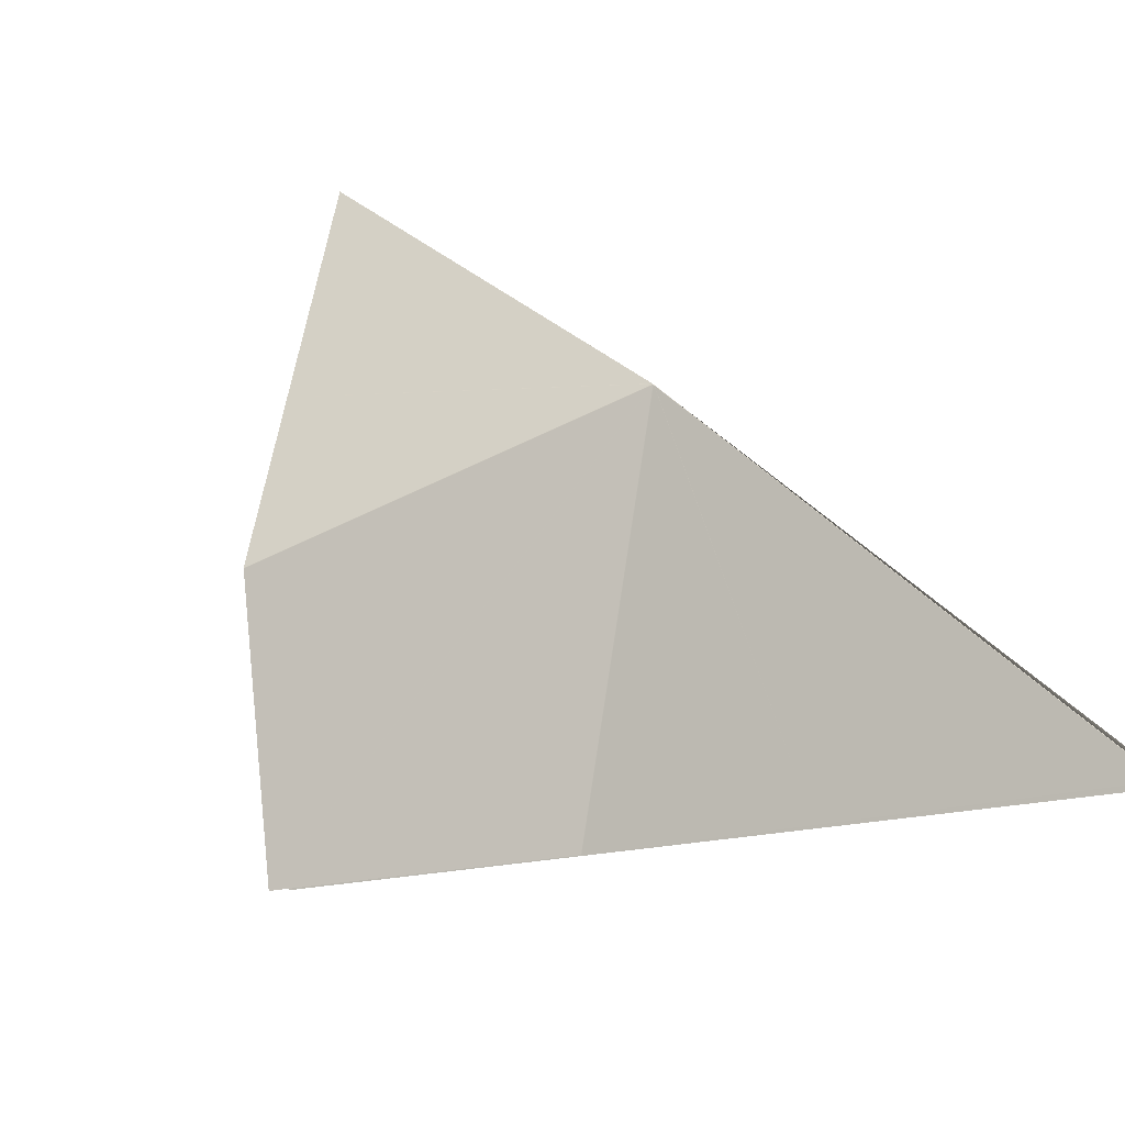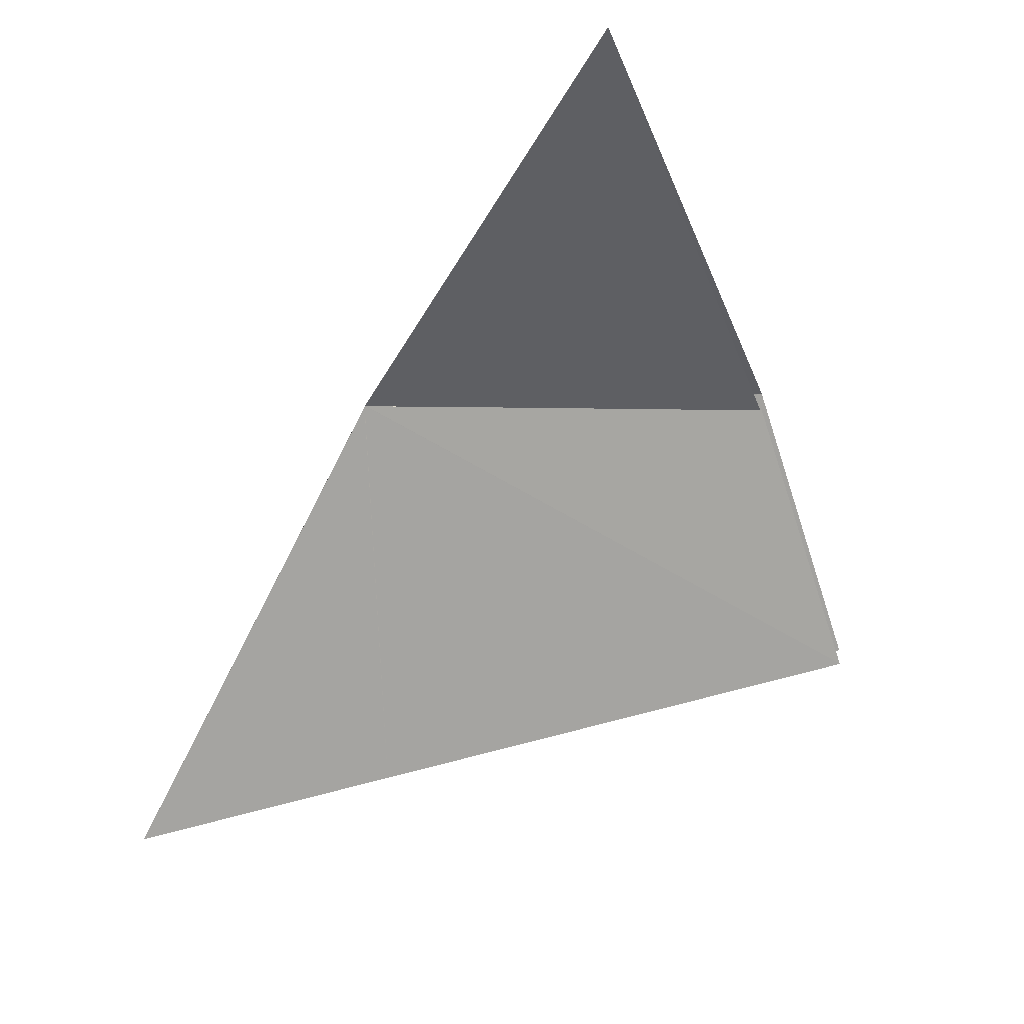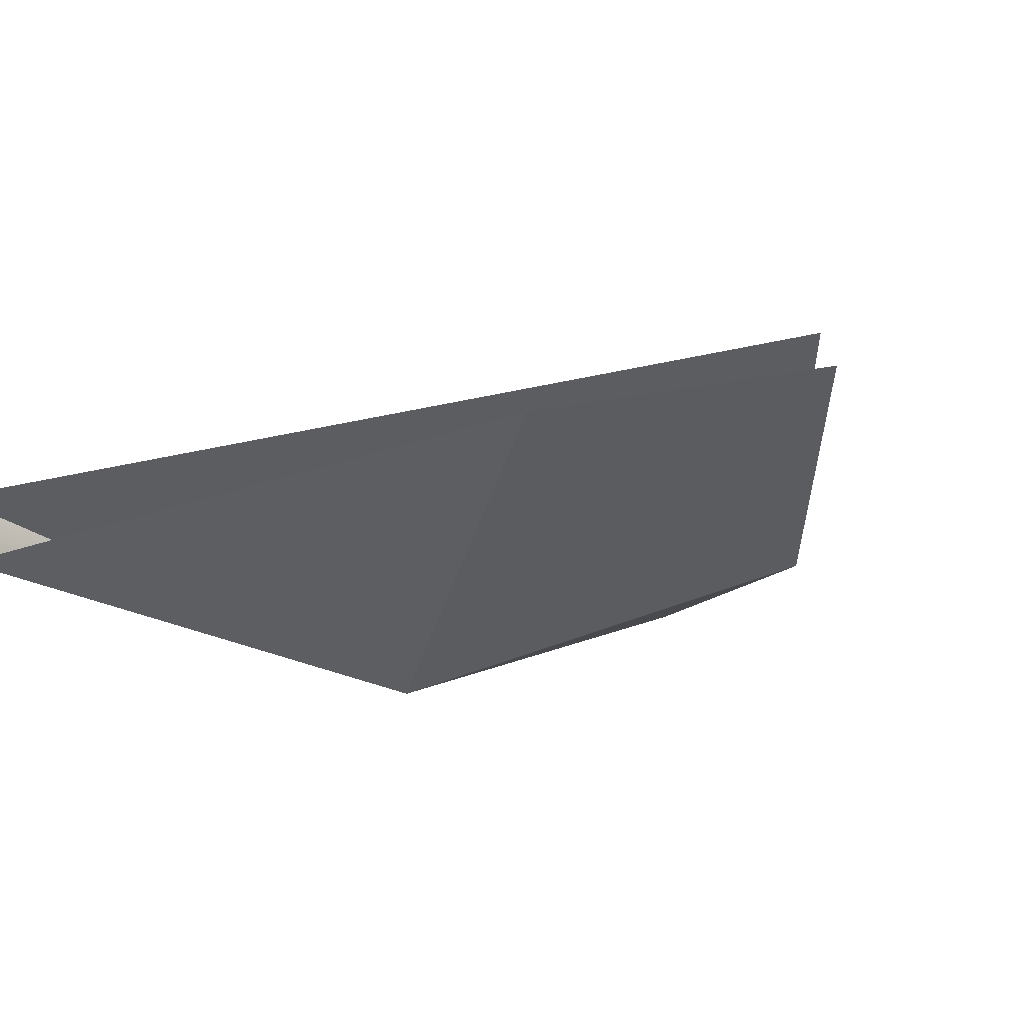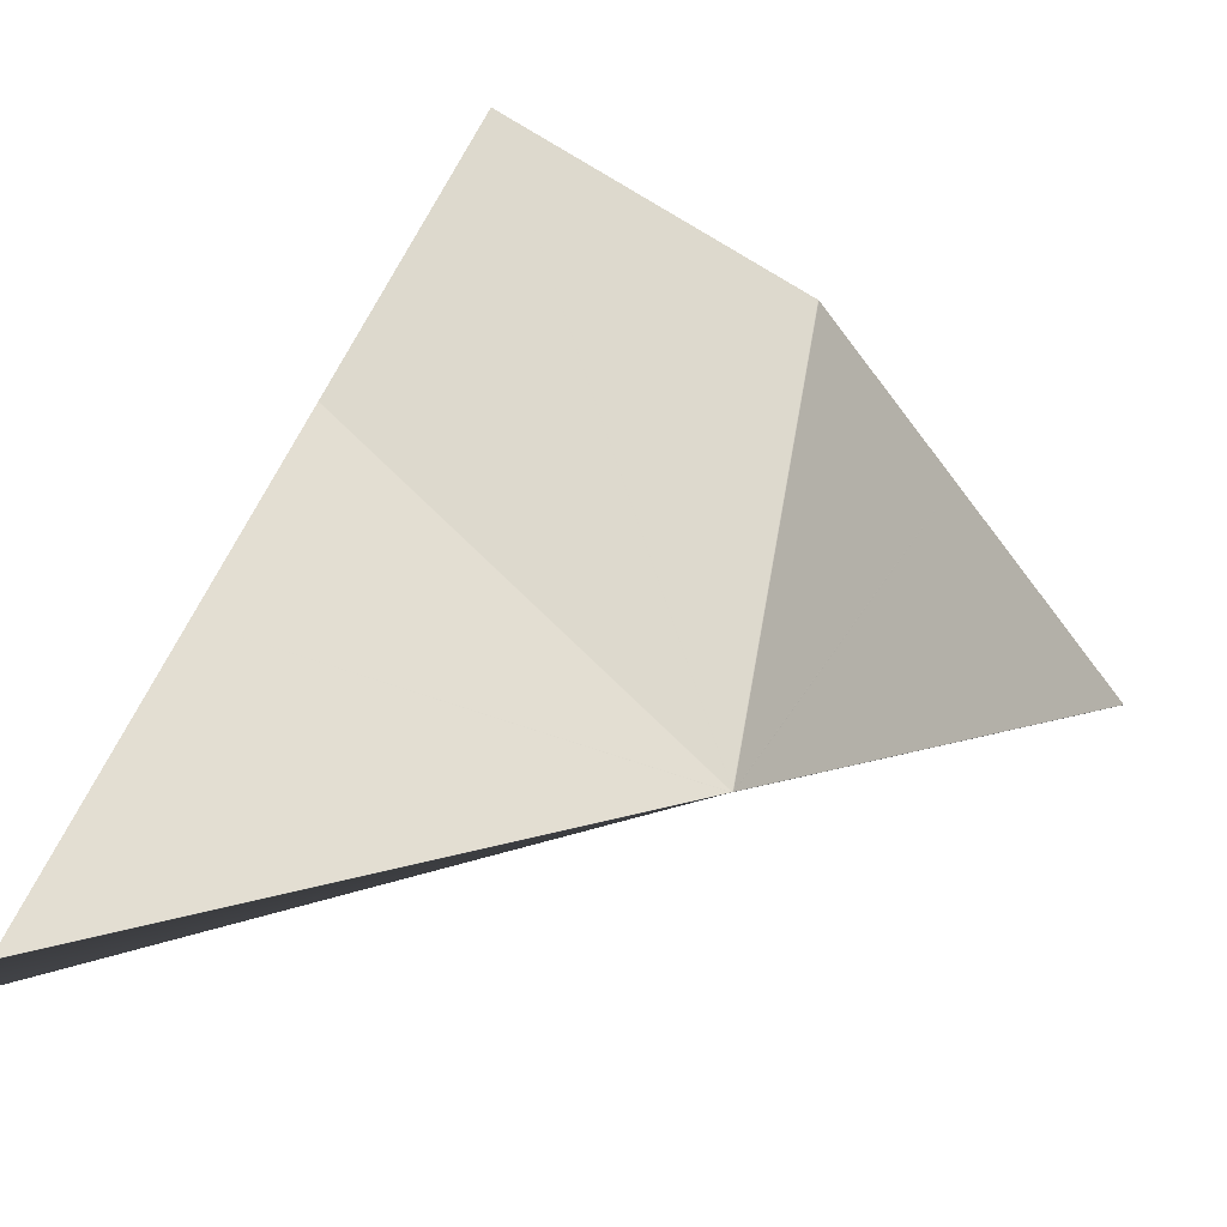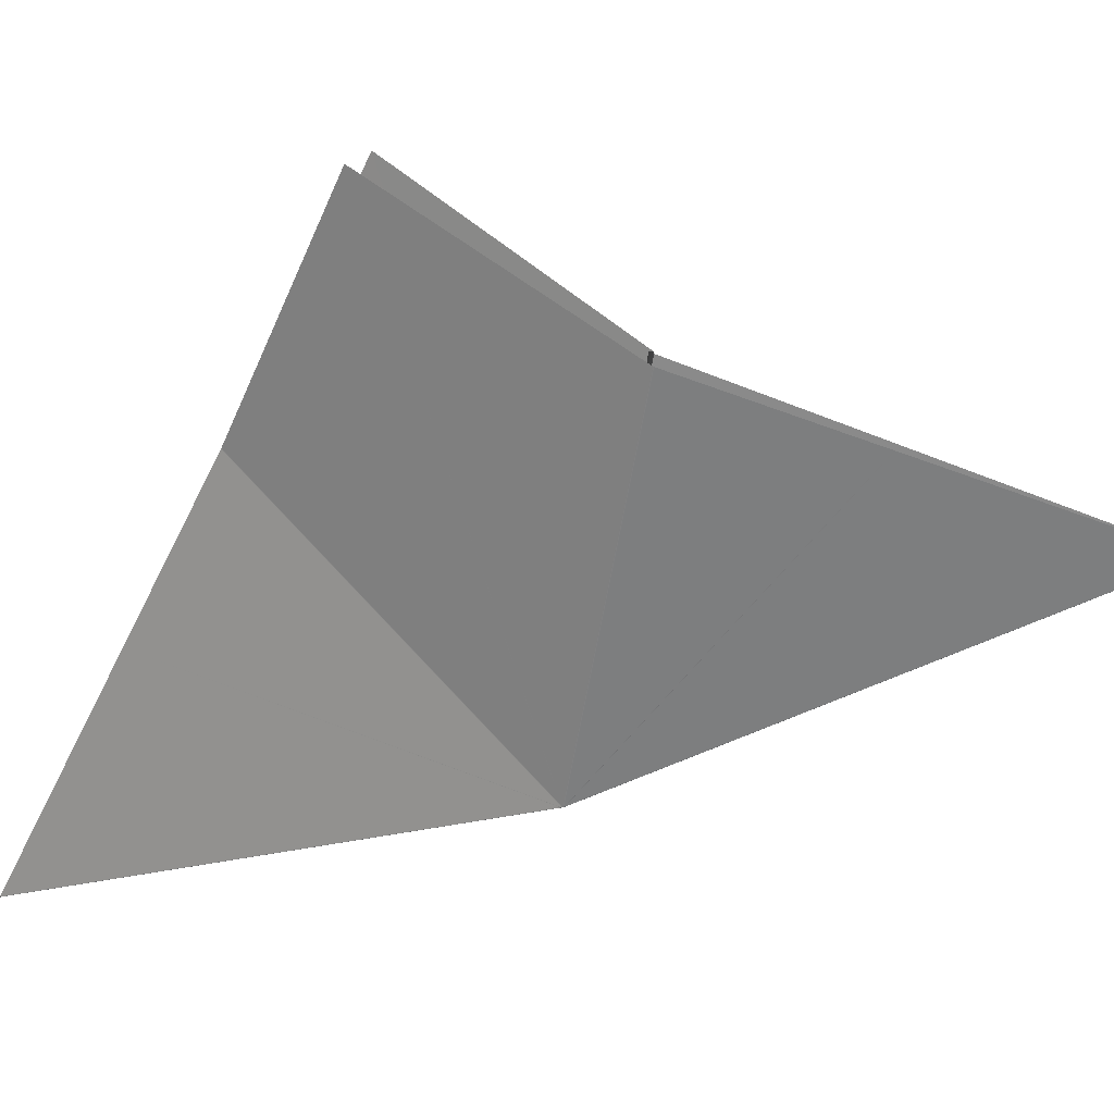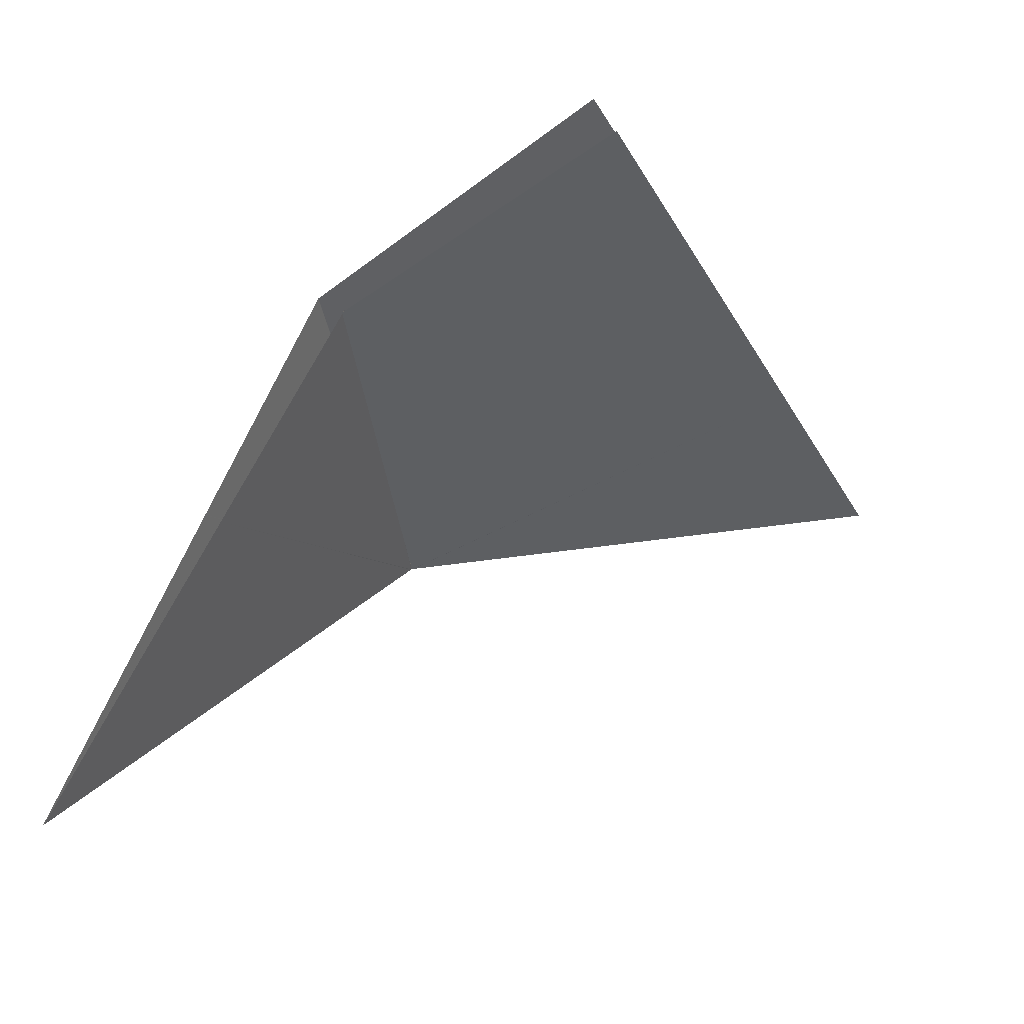
<metadata>
{"format":"obj","ext":"obj","renderer":"f3d","projection":"perspective","resolution":1024,"background":"white","views":[{"elev":-71.6,"azim":-54.6,"up":"+Z"},{"elev":76.0,"azim":98.9,"up":"+Z"},{"elev":-67.8,"azim":116.6,"up":"+Z"},{"elev":-20.8,"azim":-165.8,"up":"+Y"},{"elev":25.2,"azim":-124.1,"up":"+Y"},{"elev":49.1,"azim":5.2,"up":"+Y"}]}
</metadata>
<code>
v 0.002294 0.004951 -0.01374
v -0.0005159 0.003413 -0.01232
v 4.355e-06 -0.001686 -0.01299
v -0.0005009 0.003418 -0.01235
v 4.671e-06 -0.001676 -0.01299
v -0.0004999 0.003417 -0.01235
v 3.404e-06 -0.001678 -0.01299
v 5.096e-06 -0.001689 -0.01299
v 8.391e-06 -0.001679 -0.013
v 1.962e-06 -0.001679 -0.01299
v 3.058e-06 -0.001689 -0.01299
v 0.002292 0.004951 -0.01374
v 0.002289 0.00495 -0.01374
v 5.357e-06 -0.001674 -0.01299
v -0.0005336 0.003408 -0.0123
v 1.947e-06 -0.001693 -0.013
v 6.677e-06 -0.001684 -0.01299
v 4.911e-06 -0.001679 -0.01299
v 5.624e-06 -0.001682 -0.01299
v 2.532e-06 -0.001684 -0.01299
v 5.679e-06 -0.001676 -0.01299
v 0.002291 0.004951 -0.01374
v 6.777e-06 -0.001678 -0.01299
v 3.769e-06 -0.001682 -0.01299
v 0.002296 0.00495 -0.01374
v 1.029e-05 -0.00168 -0.013
v 0.002297 0.004948 -0.01374
v 1.057e-05 -0.001685 -0.013
v 1.411e-05 -0.001684 -0.013
v 1.225e-05 -0.001679 -0.013
v 8.892e-06 -0.001683 -0.013
v 1.115e-05 -0.001682 -0.013
v 1.314e-05 -0.00168 -0.013
v 0.003545 0.001661 -0.01473
v 0.003545 0.001663 -0.01472
v 1.381e-05 -0.001678 -0.013
v 0.002298 0.004947 -0.01374
v 0.003546 0.00166 -0.01473
v 1.325e-05 -0.001682 -0.013
v 1.049e-05 -0.001687 -0.013
v 7.017e-06 -0.001691 -0.013
v 7.754e-06 -0.001687 -0.013
v 0.003547 0.001658 -0.01473
v 1.693e-05 -0.001691 -0.013
v 1.36e-05 -0.00169 -0.013
v 1.236e-05 -0.001692 -0.013
v 7.523e-06 -0.001694 -0.013
v 0.003548 0.001655 -0.01473
v 1.704e-05 -0.001689 -0.013
v 0.004461 -0.0007508 -0.01545
v 0.004462 -0.0007524 -0.01545
v 1.278e-05 -0.001688 -0.013
v 1.536e-05 -0.001688 -0.013
v 0.004463 -0.000754 -0.01545
v 1.016e-05 -0.001691 -0.013
v 1.559e-05 -0.001685 -0.013
v 1.751e-05 -0.001686 -0.013
v 0.004461 -0.0007491 -0.01545
v 1.943e-05 -0.001686 -0.013
v 0.003548 0.001653 -0.01473
v 1.795e-05 -0.001687 -0.013
v 0.003547 0.001657 -0.01473
v 1.757e-05 -0.001693 -0.013
v 1.895e-05 -0.001695 -0.013
v 1.294e-05 -0.001696 -0.013
v 0.005202 -0.003993 -0.01719
v 1.391e-05 -0.001695 -0.013
v 1.583e-05 -0.001696 -0.013
v 1.813e-05 -0.001697 -0.013
v 1.597e-05 -0.001698 -0.013
v 1.034e-05 -0.001696 -0.013
v 1.015e-05 -0.001695 -0.013
v 1.424e-05 -0.001698 -0.01301
v 0.004463 -0.0007557 -0.01545
v 6.403e-06 -0.001694 -0.013
v 0.004464 -0.0007573 -0.01545
v 0.005202 -0.003994 -0.0172
v 0.005201 -0.003994 -0.0172
v 0.005712 -0.004043 -0.01643
v 2.072e-05 -0.001696 -0.013
v 0.004465 -0.0007589 -0.01545
v 7.732e-06 -0.001694 -0.013
v 1.011e-05 -0.001694 -0.01301
v 1.07e-05 -0.001696 -0.01301
v 1.221e-05 -0.001695 -0.01301
v 1.272e-05 -0.001691 -0.01301
v 0.005199 -0.003993 -0.0172
v 1.362e-05 -0.001697 -0.01301
v 1.445e-05 -0.001696 -0.01301
v 0.004143 -0.0007245 -0.01595
v 1.448e-05 -0.001695 -0.01301
v 0.005199 -0.003992 -0.0172
v 0.004144 -0.0007261 -0.01595
v 0.004144 -0.0007277 -0.01595
v 1.326e-05 -0.001693 -0.01301
v 8.484e-06 -0.001692 -0.01301
v 4.832e-06 -0.001693 -0.013
v 0.005198 -0.00399 -0.0172
v 1.609e-05 -0.001696 -0.01301
v 0.004145 -0.0007293 -0.01595
v 6.787e-06 -0.001687 -0.013
v 1.163e-05 -0.001685 -0.01301
v 1.342e-05 -0.001686 -0.01301
v 1.379e-05 -0.001687 -0.01301
v 1.289e-05 -0.001689 -0.01301
v 3.187e-06 -0.001691 -0.013
v 0.003369 0.001671 -0.01503
v 0.00337 0.001669 -0.01503
v 0.00337 0.001668 -0.01503
v 6.462e-06 -0.00169 -0.013
v 0.004143 -0.0007229 -0.01595
v 1.023e-05 -0.001684 -0.01301
v 8.954e-06 -0.001688 -0.01301
v 9.689e-06 -0.00169 -0.01301
v 1.138e-05 -0.001687 -0.01301
v 0.004142 -0.0007212 -0.01595
v 0.004141 -0.0007196 -0.01595
v 1.521e-05 -0.001685 -0.01301
v 0.003371 0.001666 -0.01503
v 7.333e-06 -0.001682 -0.013
v 6.834e-06 -0.001684 -0.013
v 5.168e-06 -0.001683 -0.013
v 8.212e-07 -0.001689 -0.013
v 3.02e-06 -0.001684 -0.013
v 6.414e-06 -0.001679 -0.013
v 8.324e-06 -0.001679 -0.013
v 9.215e-06 -0.001679 -0.013
v 9.378e-06 -0.001682 -0.013
v 0.002019 0.004968 -0.01422
v 0.002018 0.00497 -0.01421
v 0.002016 0.00497 -0.01421
v 0.003368 0.001673 -0.01503
v 4.53e-06 -0.001679 -0.013
v 0.003368 0.001674 -0.01503
v 4.153e-06 -0.001687 -0.013
v 0.003367 0.001676 -0.01503
v 9.803e-06 -0.001677 -0.01301
v 0.00202 0.004967 -0.01422
v -1.807e-07 -0.001686 -0.013
v -9.896e-07 -0.001682 -0.013
v 1.598e-06 -0.001682 -0.013
v 6.257e-07 -0.001679 -0.013
v -1.81e-06 -0.001689 -0.013
v -2.687e-06 -0.001684 -0.013
v -1.493e-06 -0.001678 -0.013
v 3.217e-07 -0.001676 -0.013
v 1.745e-06 -0.001676 -0.013
v 2.899e-06 -0.001678 -0.013
v -3.517e-06 -0.001679 -0.013
v -0.0008126 0.003395 -0.01251
v -0.000811 0.003395 -0.01251
v -0.0008093 0.003396 -0.01251
v 0.002013 0.004971 -0.01421
v 0.002015 0.004971 -0.01421
v 0.002011 0.00497 -0.01421
v 1.345e-06 -0.001674 -0.013
v -0.0008074 0.003397 -0.01251
v -0.001767 0.002321 -0.01025
v -7.96e-06 -0.001676 -0.01299
v -0.0008162 0.003392 -0.0125
v -7.711e-06 -0.001681 -0.01299
v -7.638e-06 -0.001679 -0.01299
v -6.959e-06 -0.001678 -0.01299
v -5.407e-06 -0.001679 -0.01299
v -4.203e-06 -0.001687 -0.01299
v -6.219e-06 -0.001684 -0.01299
v -4.683e-06 -0.001683 -0.01299
v -6.386e-06 -0.001681 -0.01299
v -0.0008152 0.003393 -0.0125
v -0.000814 0.003394 -0.01251
v -6.358e-06 -0.001687 -0.01299
v -3.094e-06 -0.00169 -0.01299
v -0.001767 0.002321 -0.01025
v -0.001768 0.00232 -0.01025
v -0.001769 0.002319 -0.01025
v -8.164e-06 -0.001682 -0.01299
v -0.00307 0.0008531 -0.007161
v -0.003069 0.0008522 -0.00716
v -0.003068 0.0008519 -0.007159
v -0.003069 0.0008539 -0.007163
v -1.086e-05 -0.001683 -0.01298
v -0.00177 0.002317 -0.01024
v -8.596e-06 -0.001686 -0.01299
v -7.419e-06 -0.001686 -0.01299
v -6.68e-06 -0.001688 -0.01299
v -5.078e-06 -0.001689 -0.01299
v -1.771e-06 -0.001691 -0.01299
v -4.264e-06 -0.001689 -0.01299
v -8.502e-06 -0.001686 -0.01298
v -9.946e-06 -0.001685 -0.01298
v -9.896e-06 -0.001684 -0.01298
v -8.918e-06 -0.001683 -0.01299
v -6.562e-06 -0.001687 -0.01298
v -0.001769 0.002319 -0.01024
v -0.00177 0.002318 -0.01024
v -0.001586 0.002331 -0.01015
v -0.001585 0.002332 -0.01015
v -0.001585 0.002333 -0.01016
v -0.003066 0.0008524 -0.007158
v -3.022e-06 -0.001685 -0.01298
v -0.001587 0.002331 -0.01015
v -4.753e-06 -0.001682 -0.01298
v -0.003063 0.0008544 -0.00716
v -3.223e-06 -0.001688 -0.01298
v -1.558e-06 -0.001686 -0.01299
v -1.356e-06 -0.001689 -0.01299
v 8.188e-07 -0.00169 -0.01299
v -2.43e-07 -0.001686 -0.01299
v -2.735e-06 -0.001683 -0.01298
v -3.781e-06 -0.001683 -0.01298
v -4.264e-06 -0.001684 -0.01298
v -4.866e-06 -0.001686 -0.01298
v -1.867e-06 -0.001682 -0.01298
v -0.003064 0.0008535 -0.007159
v -0.0005013 0.003416 -0.01235
v -0.0005006 0.003417 -0.01235
v -0.001584 0.002334 -0.01016
v -1.44e-07 -0.001681 -0.01299
v -7.402e-08 -0.001683 -0.01299
v 1.082e-06 -0.001683 -0.01299
v 1.384e-06 -0.001686 -0.01299
v -0.0005021 0.003415 -0.01235
v -1.225e-06 -0.001676 -0.01299
v -0.001582 0.002335 -0.01016
v 5.999e-07 -0.001679 -0.01299
v -5.167e-07 -0.001678 -0.01299
v -1.037e-06 -0.001678 -0.01299
v -1.269e-06 -0.00168 -0.01299
v -0.001583 0.002334 -0.01016
o DodecagonShape_web
f 16 8 3 11
f 21 22 13 14
f 9 1 12 23
f 23 12 22 21
f 20 24 7 10
f 24 3 19 18
f 5 2 4 7
f 13 15 14
f 14 15 2 5
f 7 4 6 10
f 18 19 23 21
f 19 17 9 23
f 3 8 17 19
f 11 3 24 20
f 7 24 18 5
f 5 18 21 14
f 30 27 25 26
f 26 25 1 9
f 31 42 28 32
f 17 31 26 9
f 28 40 29 39
f 16 41 42 8
f 35 37 36
f 32 28 39 33
f 30 32 33 36
f 42 41 40 28
f 29 43 38 39
f 39 38 34 33
f 36 37 27 30
f 33 34 35 36
f 8 42 31 17
f 26 31 32 30
f 40 52 56 29
f 45 46 44 49
f 55 47 46 45
f 41 55 52 40
f 56 62 43 29
f 58 60 59
f 57 53 61 59
f 16 47 55 41
f 56 52 53 57
f 53 45 49 61
f 44 54 51 49
f 52 55 45 53
f 59 60 48 57
f 57 48 62 56
f 49 51 50 61
f 61 50 58 59
f 47 72 67 46
f 73 78 77 70
f 70 77 66 69
f 69 66 79 80
f 79 81 80
f 72 75 71 65
f 16 75 72 47
f 64 76 74 63
f 63 74 54 44
f 65 71 73 70
f 80 81 76 64
f 64 68 69 80
f 63 67 68 64
f 68 65 70 69
f 67 72 65 68
f 46 67 63 44
f 71 84 88 73
f 83 96 86 95
f 82 97 96 83
f 100 98 99
f 86 90 93 95
f 95 93 94 91
f 91 94 100 99
f 89 92 87 88
f 75 82 84 71
f 88 87 78 73
f 84 82 83 85
f 85 83 95 91
f 88 84 85 89
f 16 97 82 75
f 89 85 91 99
f 99 98 92 89
f 104 115 103 118
f 105 114 115 104
f 119 117 118
f 112 107 108 102
f 102 108 109 103
f 103 109 119 118
f 104 116 111 105
f 105 111 90 86
f 115 113 102 103
f 16 106 110 97
f 97 110 114 96
f 114 110 113 115
f 96 114 105 86
f 113 101 112 102
f 110 106 101 113
f 118 117 116 104
f 127 120 126 137
f 138 136 137
f 101 121 128 112
f 122 124 133 125
f 135 123 124 122
f 106 135 121 101
f 121 135 122 120
f 120 122 125 126
f 128 132 107 112
f 16 123 135 106
f 133 131 130 125
f 127 134 132 128
f 126 129 138 137
f 128 121 120 127
f 137 136 134 127
f 125 130 129 126
f 157 155 156
f 149 150 151 145
f 145 151 152 146
f 146 152 157 156
f 147 153 154 148
f 147 142 146 156
f 148 141 142 147
f 142 140 145 146
f 141 139 140 142
f 124 141 148 133
f 140 144 149 145
f 139 143 144 140
f 123 139 141 124
f 156 155 153 147
f 148 154 131 133
f 16 143 139 123
f 164 170 150 149
f 163 169 170 164
f 163 168 162 159
f 164 167 168 163
f 168 166 161 162
f 167 165 166 168
f 144 167 164 149
f 166 171 176 161
f 162 173 158 159
f 165 172 171 166
f 143 165 167 144
f 158 160 159
f 159 160 169 163
f 16 172 165 143
f 176 175 174 161
f 161 174 173 162
f 193 179 178 189
f 189 178 177 190
f 190 177 180 181
f 191 195 194 192
f 192 194 175 176
f 191 183 190 181
f 192 184 183 191
f 183 185 189 190
f 184 186 185 183
f 171 184 192 176
f 180 182 181
f 185 188 193 189
f 186 187 188 185
f 172 186 184 171
f 16 187 186 172
f 181 182 195 191
f 213 198 197 209
f 209 197 196 210
f 210 196 201 202
f 211 214 199 212
f 212 199 179 193
f 211 200 210 202
f 212 204 200 211
f 200 205 209 210
f 204 206 205 200
f 201 203 202
f 188 204 212 193
f 205 208 213 209
f 206 207 208 205
f 187 206 204 188
f 16 207 206 187
f 202 203 214 211
f 228 217 198 213
f 227 229 217 228
f 226 215 222 223
f 225 216 215 226
f 10 6 216 225
f 227 218 226 223
f 228 219 218 227
f 218 220 225 226
f 222 224 223
f 219 221 220 218
f 208 219 228 213
f 220 20 10 225
f 221 11 20 220
f 207 221 219 208
f 16 11 221 207
f 223 224 229 227

</code>
